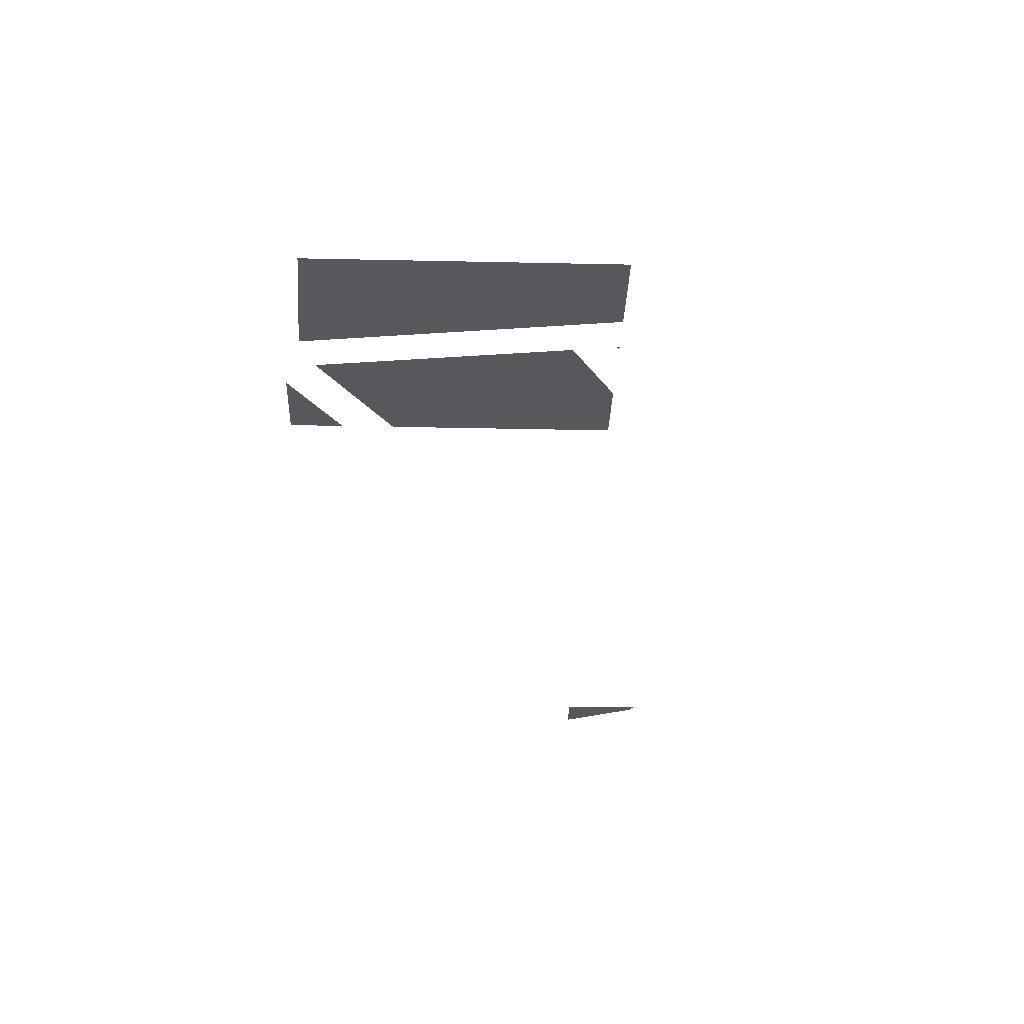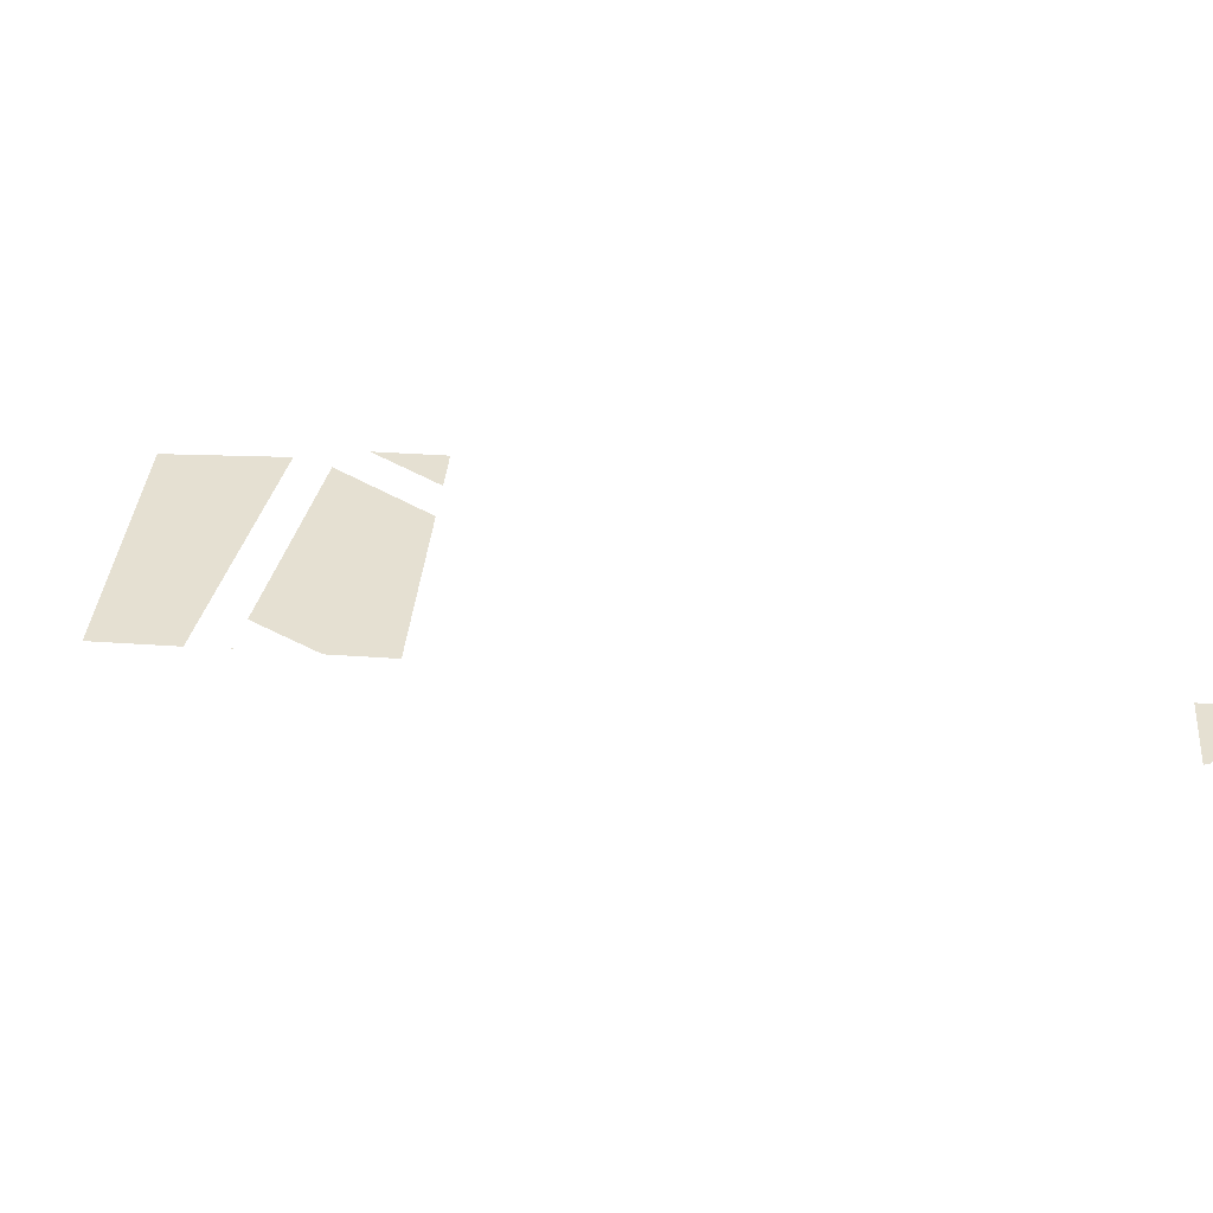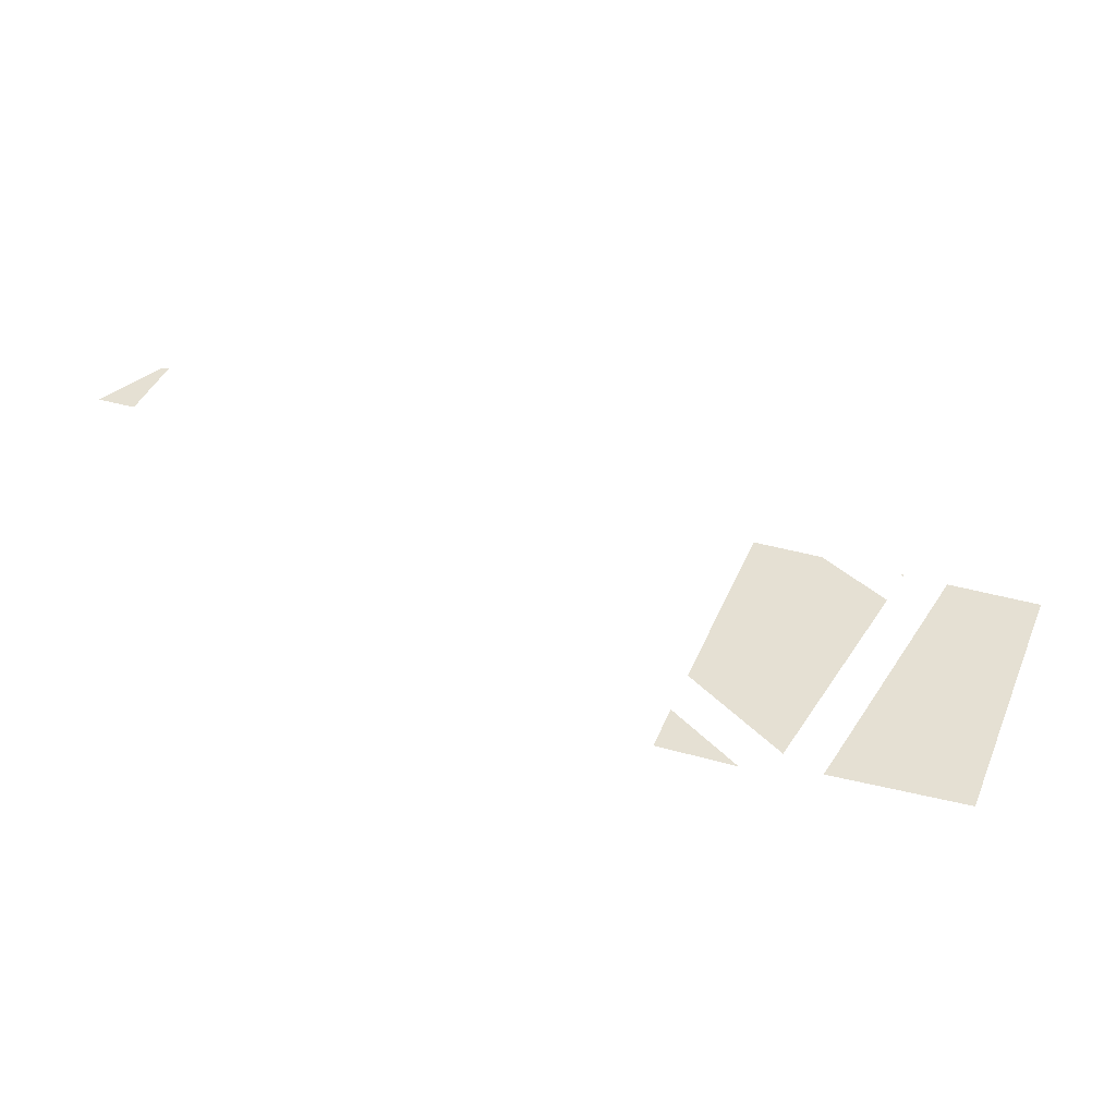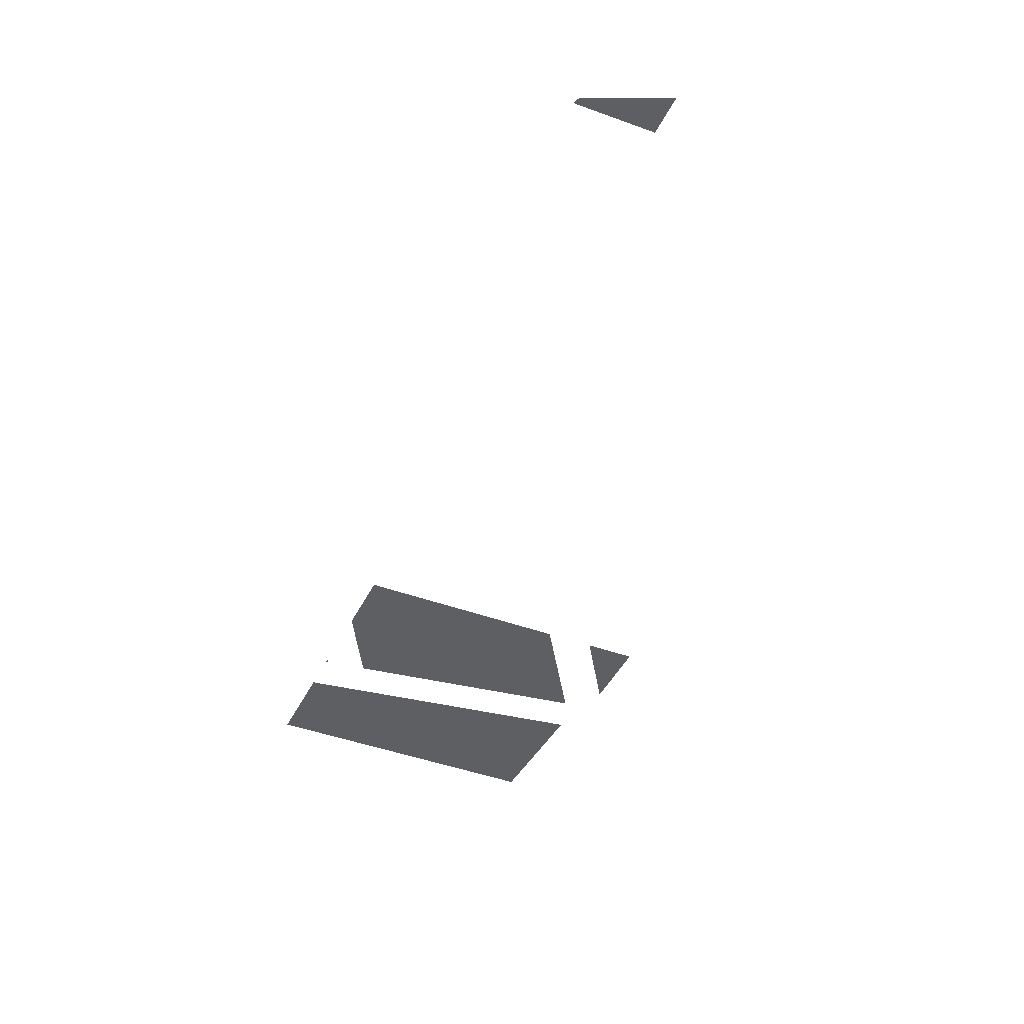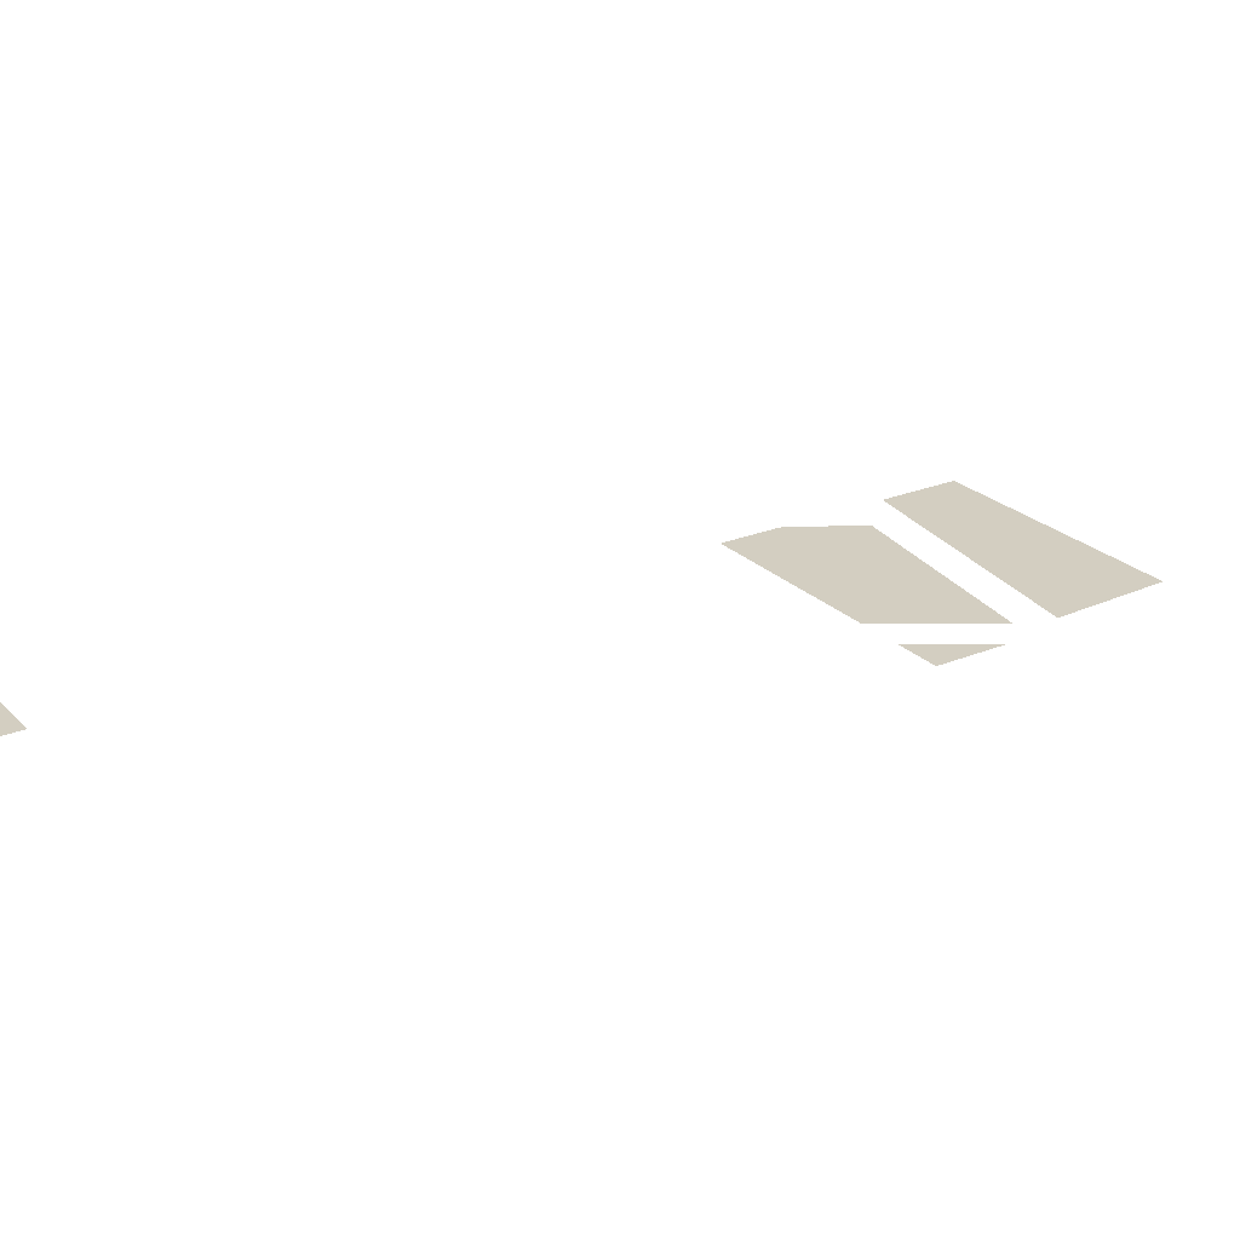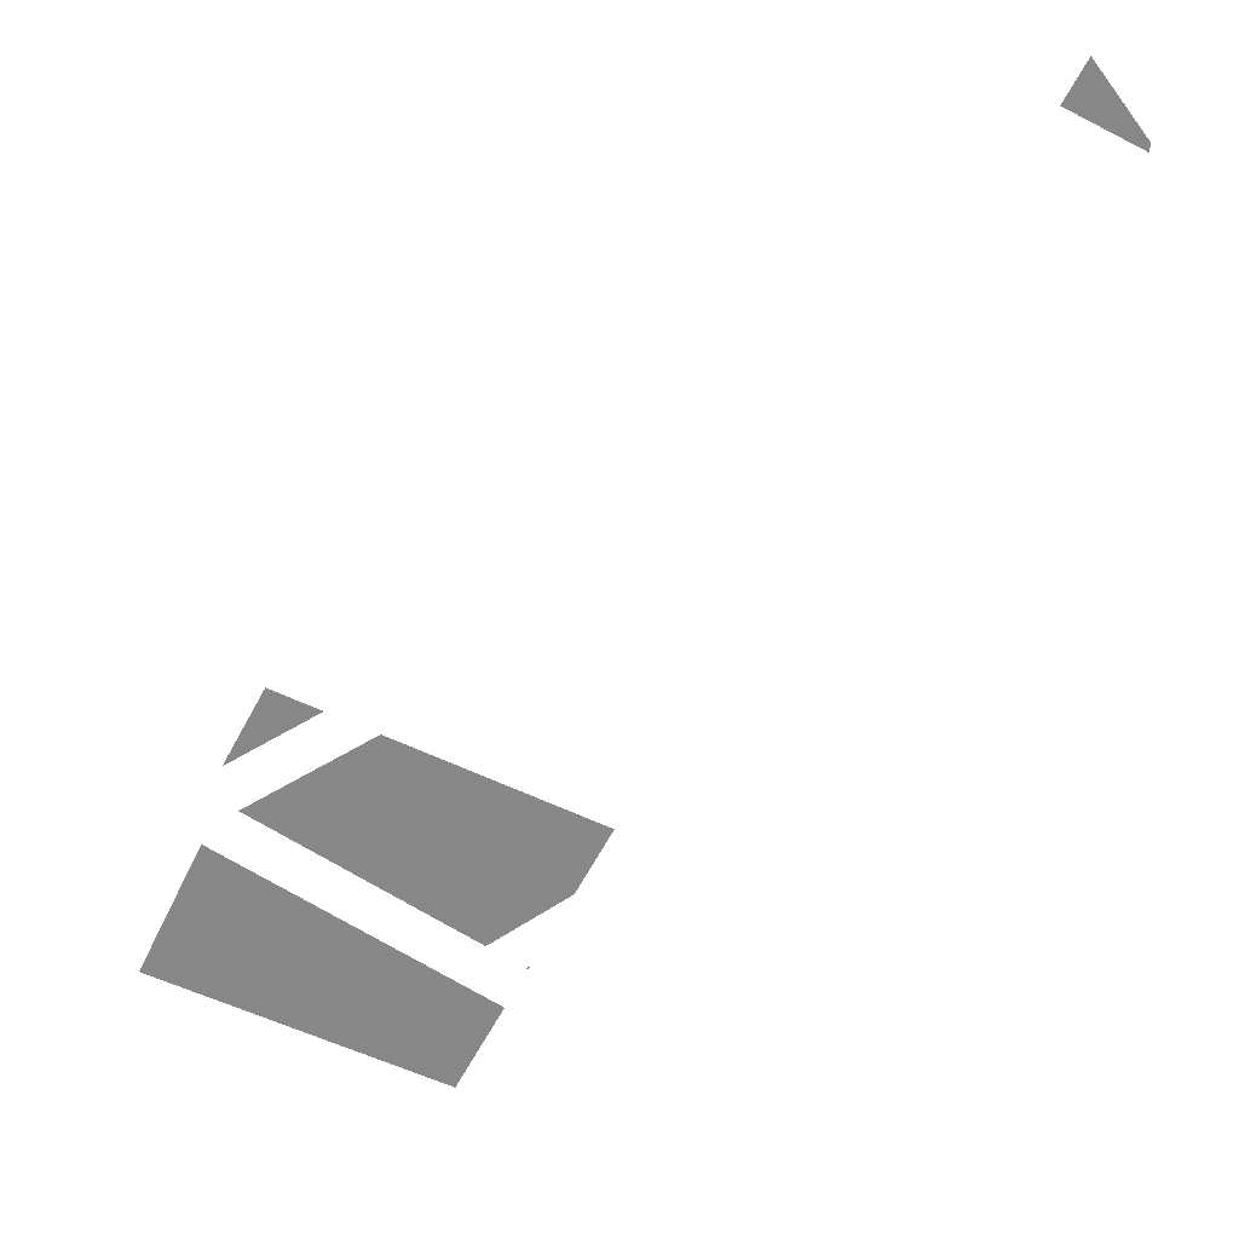
<metadata>
{"format":"obj","ext":"obj","renderer":"f3d","projection":"perspective","resolution":1024,"background":"white","views":[{"elev":-28.7,"azim":149.3,"up":"+Y"},{"elev":37.8,"azim":-113.8,"up":"+Y"},{"elev":37.9,"azim":81.3,"up":"+Y"},{"elev":-41.9,"azim":-52.9,"up":"+Y"},{"elev":25.0,"azim":27.7,"up":"+Y"},{"elev":27.9,"azim":173.0,"up":"+Z"}]}
</metadata>
<code>
v -462.4 0 130.7
v -422.1 0 152.9
v -433.8 0 174
v -463 0 134.9
f 1 2 3 4
v -53.85 0 -143
v -88.39 0 -110.5
v -101.2 0 -117.6
v -88.39 0 -110.5
v -53.85 0 -143
v -75.61 0 -103.5
f 5 6 7
f 8 9 10
v -191.5 0 -266
v -191.6 0 -264.6
v -192.7 0 -263.9
v -191.6 0 -264.6
v -191.5 0 -266
v -190.5 0 -265.2
f 11 12 13
f 14 15 16
v -96.21 0 -263.9
v -167.4 0 -309.9
v -154.9 0 -332.6
v -81.57 0 -292.2
v -110.8 0 -235.5
v -179.8 0 -287.3
v -167.4 0 -309.9
v -96.21 0 -263.9
v -25.04 0 -217.8
v -96.21 0 -263.9
v -81.57 0 -292.2
v -8.246 0 -251.9
v -41.83 0 -183.8
v -110.8 0 -235.5
v -96.21 0 -263.9
v -25.04 0 -217.8
f 17 18 19 20
f 21 22 23 24
f 25 26 27 28
f 29 30 31 32
v -126.2 0 -131.4
v -233.2 0 -190.3
v -214.1 0 -225
v -126.2 0 -131.4
v -171.5 0 -251
v -59.69 0 -167.2
v -214.1 0 -225
v -171.5 0 -251
v -126.2 0 -131.4
f 33 34 35
f 36 37 38
f 39 40 41

</code>
